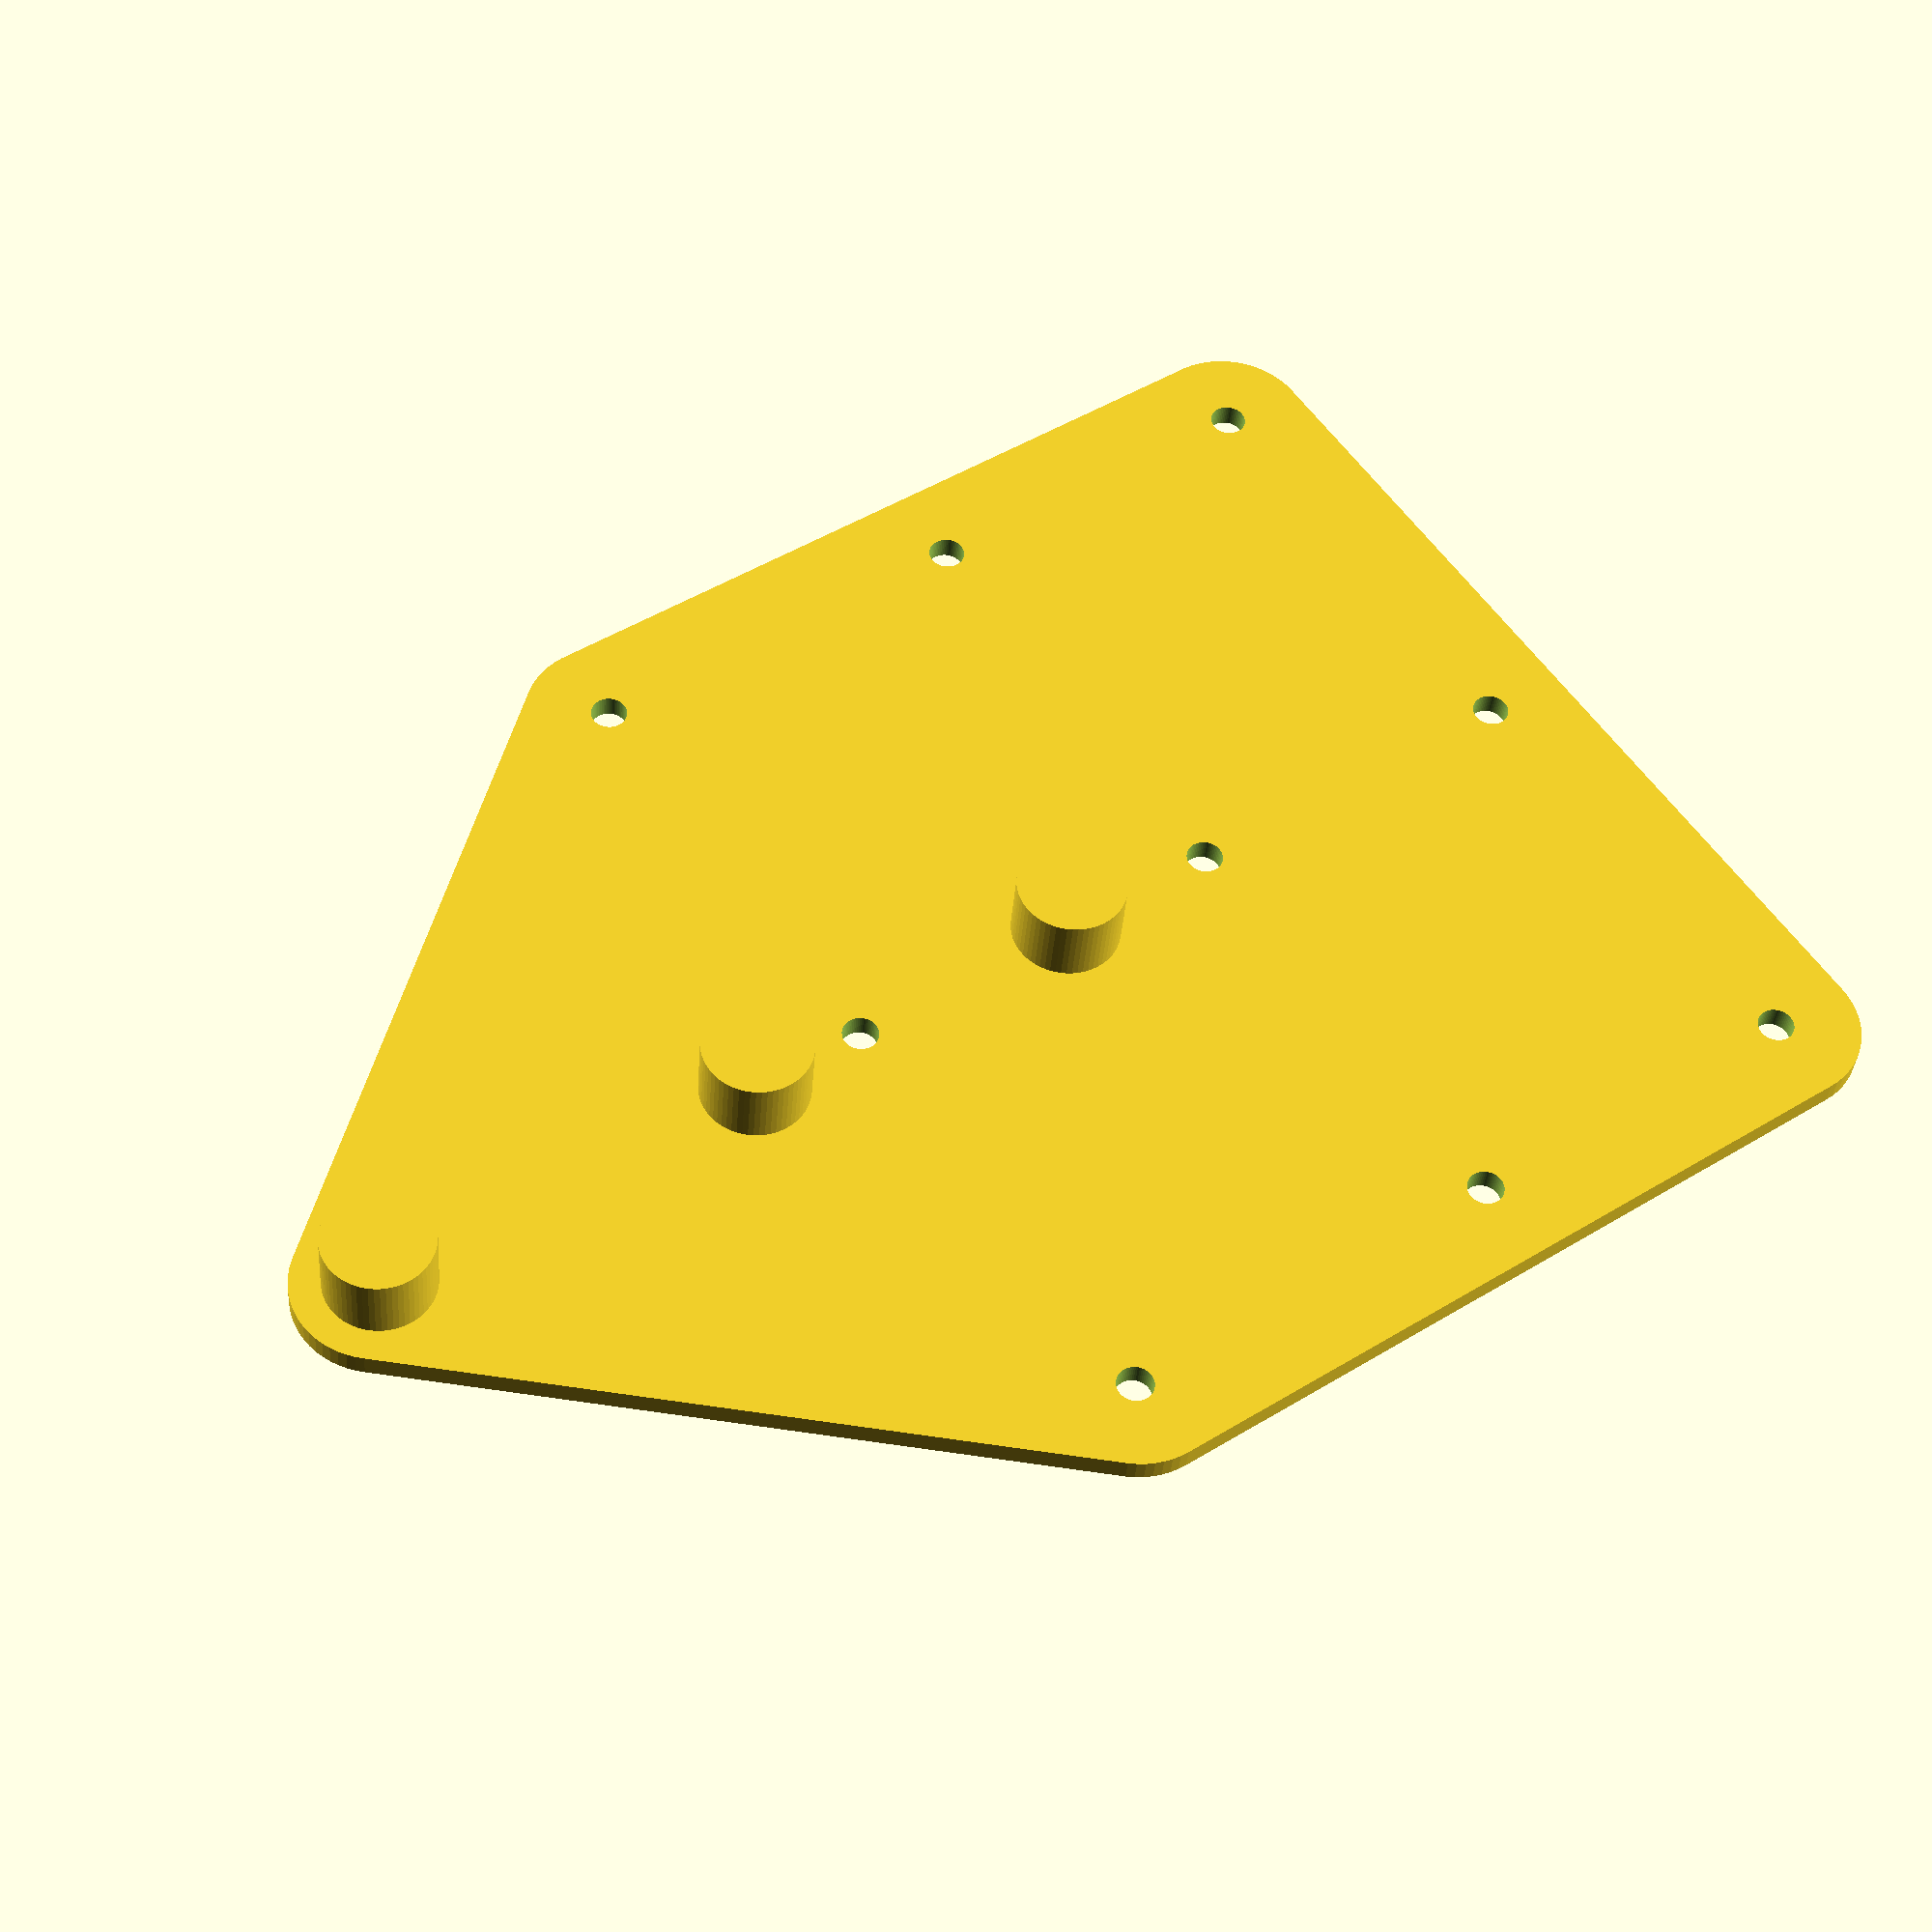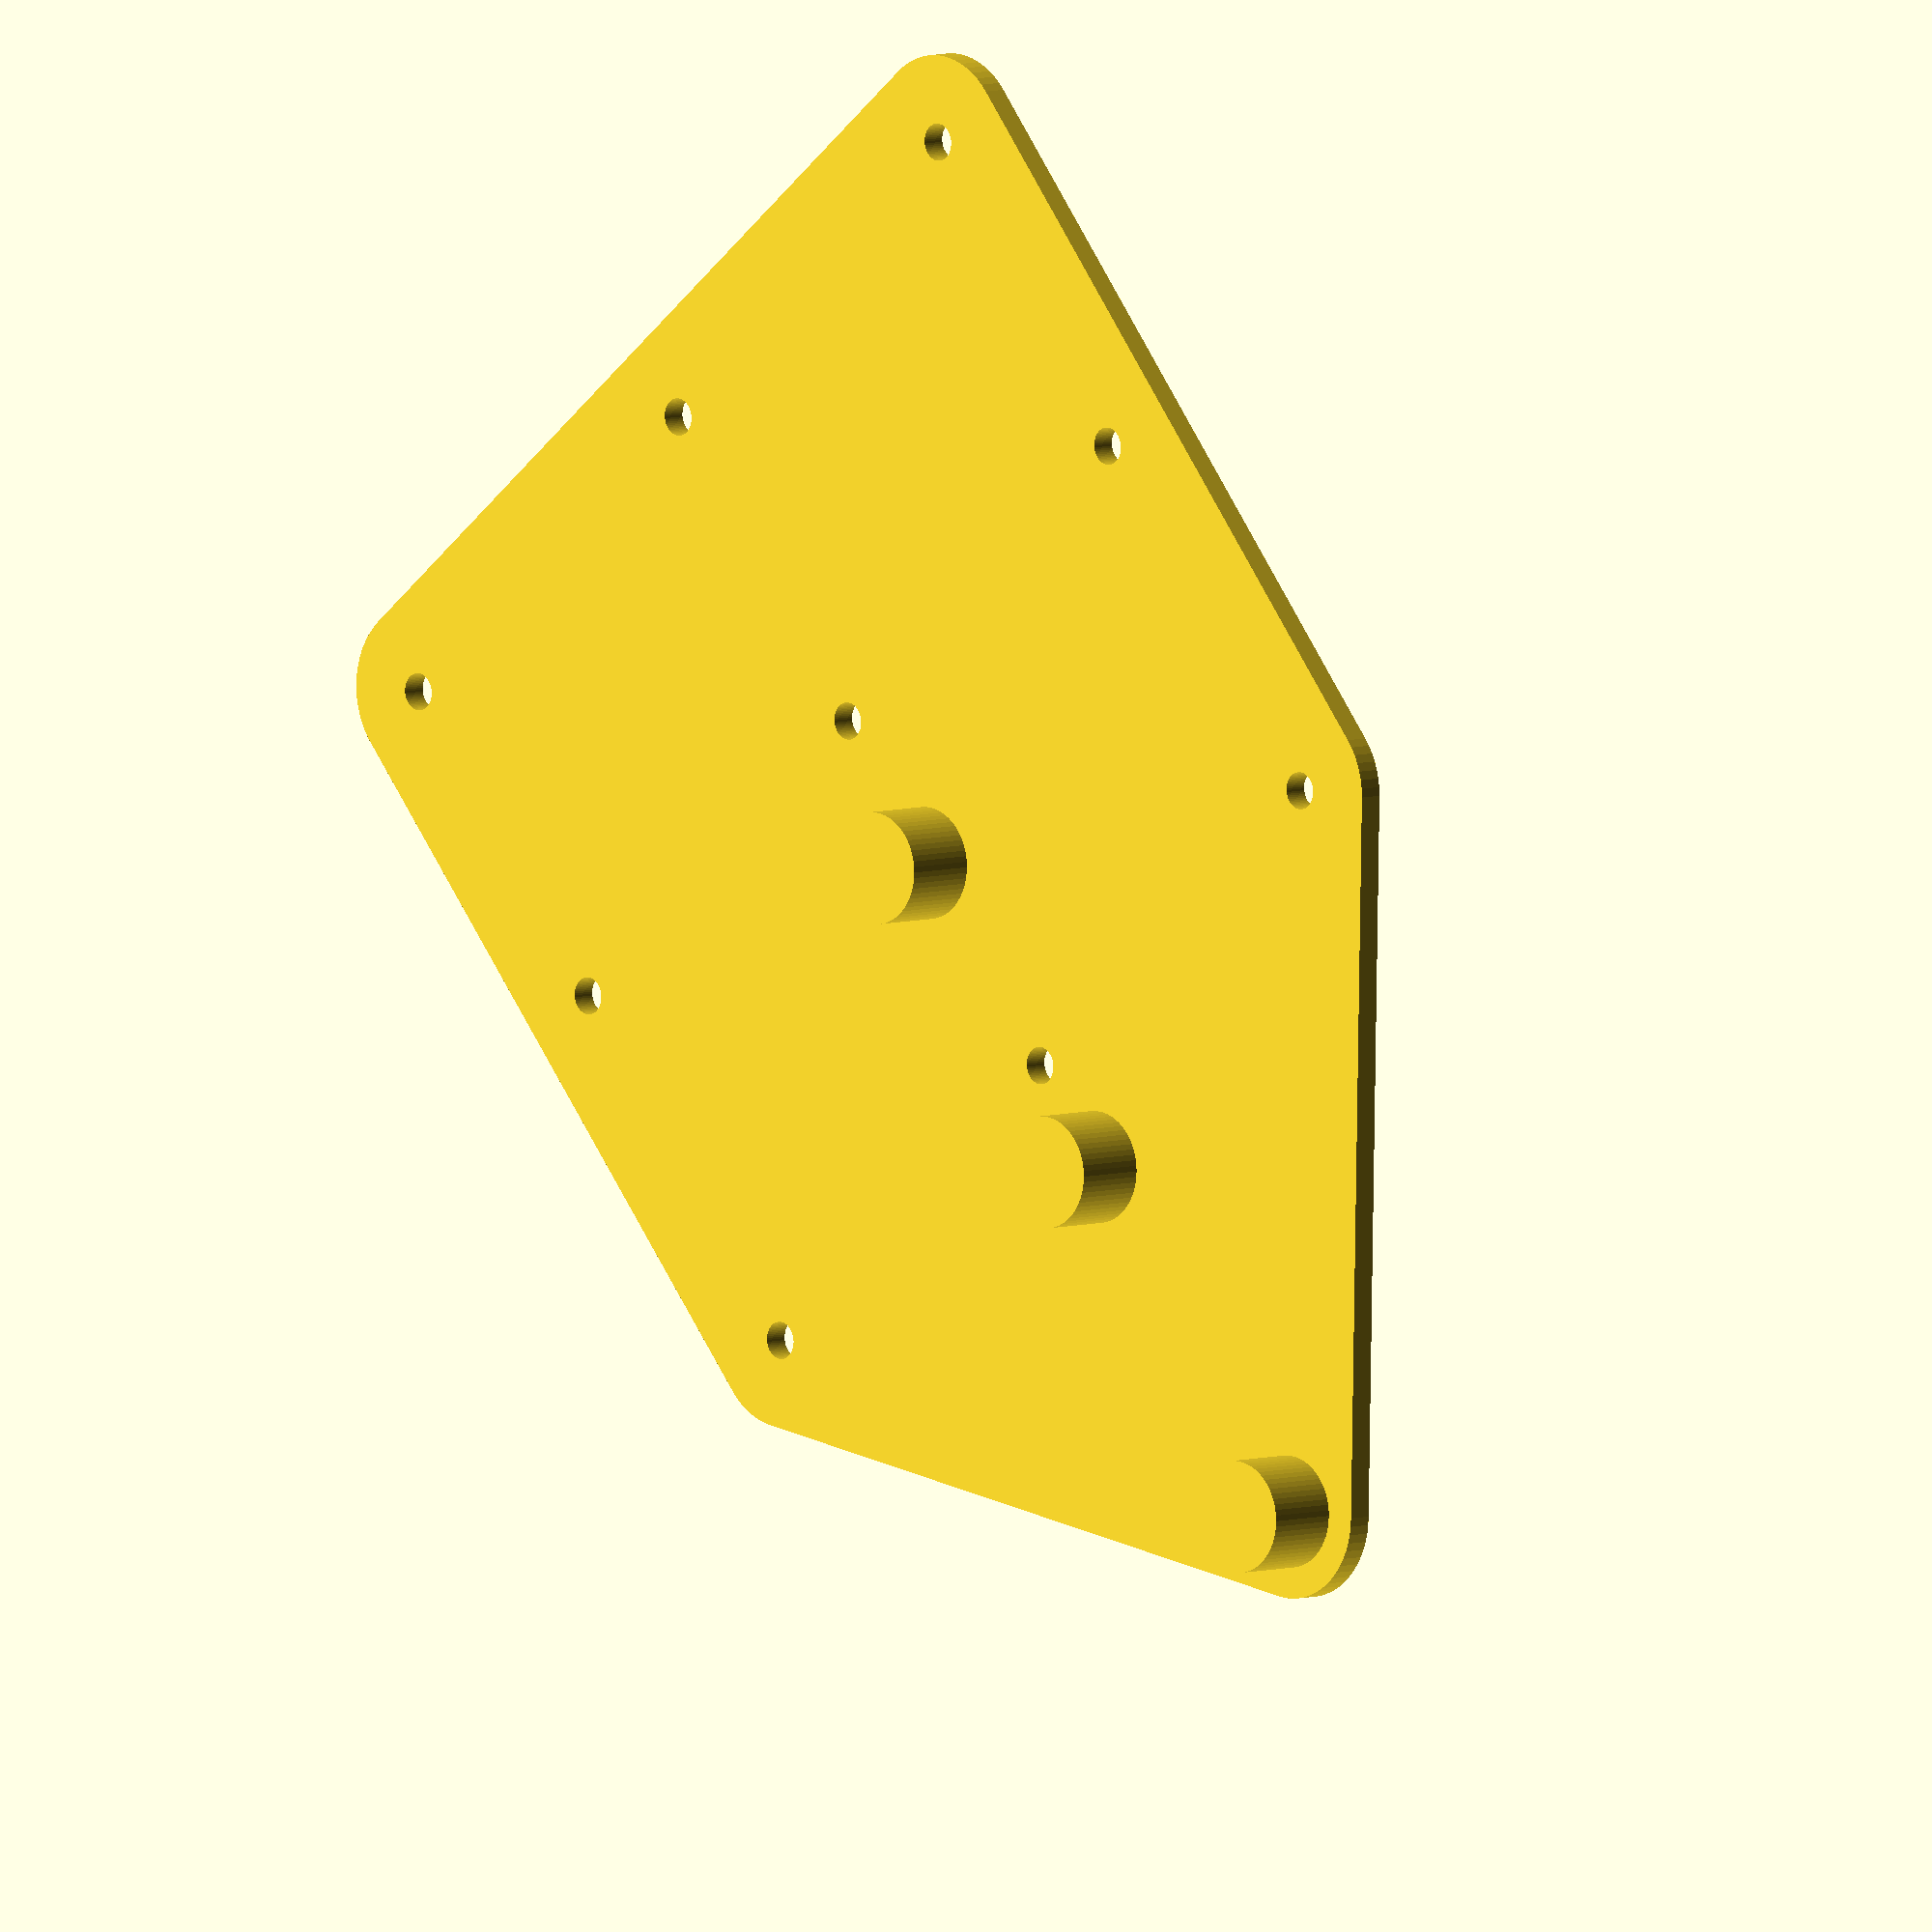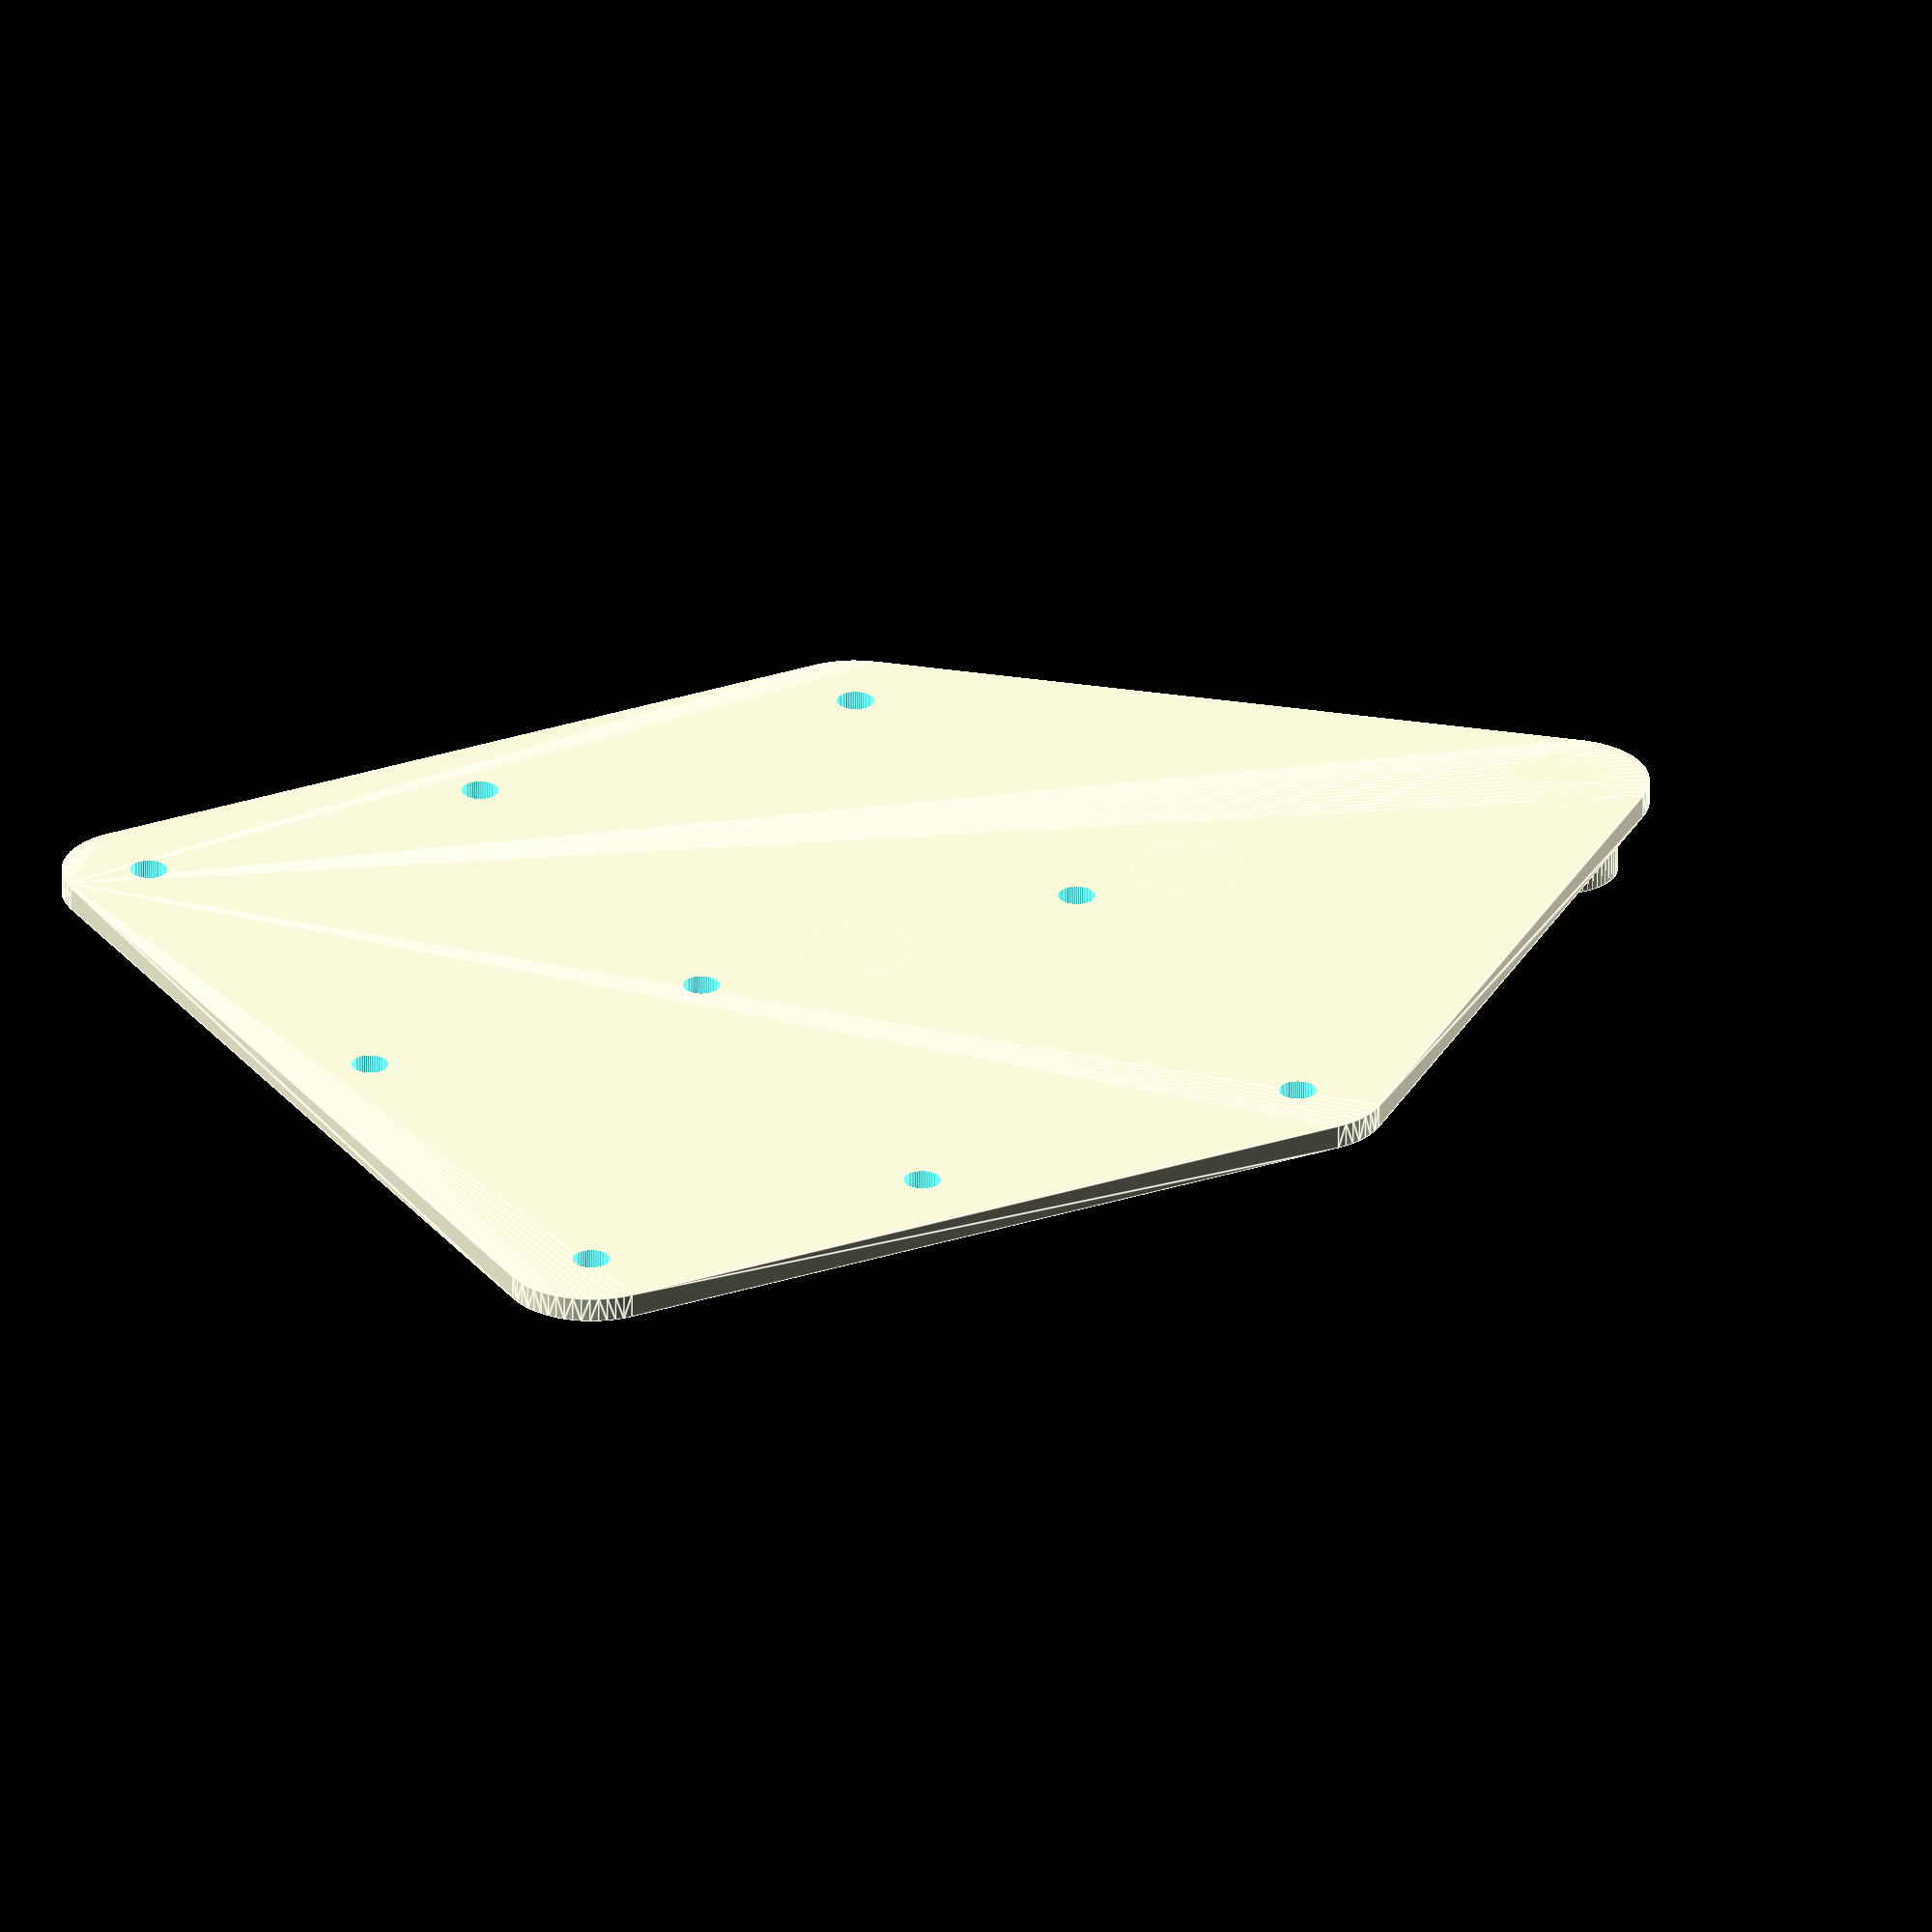
<openscad>
$fn=63;
X=[(556-533)/2];//,(598-533)/2];
Y0=[39,58]+[.5,.5];
YY=[117.5,136.5,136.5+50,136.5+50+19];
D=1.5;
H=1.0;
K=3;
L=5;

SP=.4;


Y=concat(Y0,YY);

//C=[X[0]*2,Y[len(Y)-1]+Y[0],H];
C=[X[0]*2,Y[len(Y)-1]+10,H];

mode="off5";
if(mode=="main") {
    difference() {
        cube(C);
        for(x=X)
        for(y=Y) {
            translate([x,y,0])
            cylinder(d=D,h=10,center=true);
        }
    }


}
if(mode=="off5") {
    XX=[0,19,-19];
    p=[0,17,32];
    h=[for(y=p) y+17+5];
    difference() {
        union() {
        hull() {
            for(y=p)
                translate([0,y,0])
                cylinder(d=7,h=H);
            for(x=XX)
            for(y=h)
                    translate([x,y,0])
                    cylinder(d=7,h=H);
        }
            for(y=p)
                translate([0,y,0])
                cylinder(d=4.5,h=H+3);
        }
        for(x=XX)
        for(y=h) {
            translate([x,y,0])
            cylinder(d=D,h=10,center=true);
        }
    }


}

if(mode=="addon") {
    difference() {
        union() {
            hull() {
                for(y=concat(YY,Y))
                translate([0,y,0])
                cylinder(d=7,h=H);
            }
            for(y=YY) {
                translate([0,y,0])
                cylinder(d=5,h=4);
            }
        }

        for(y=Y) {
            translate([0,y,0])
            cylinder(d=D,h=10,center=true);
        }
    }
    
}

</openscad>
<views>
elev=215.6 azim=235.8 roll=184.1 proj=p view=solid
elev=174.2 azim=140.4 roll=135.3 proj=o view=solid
elev=62.5 azim=117.8 roll=179.7 proj=o view=edges
</views>
